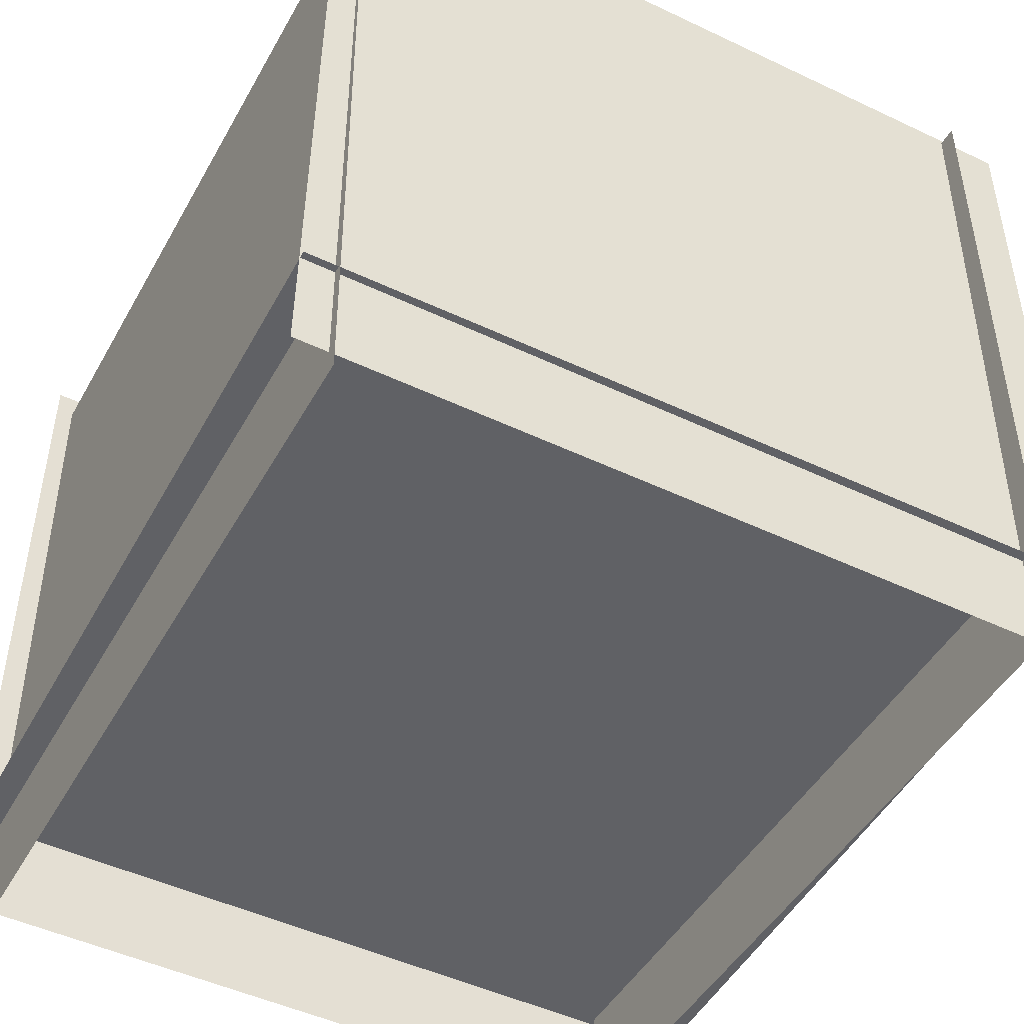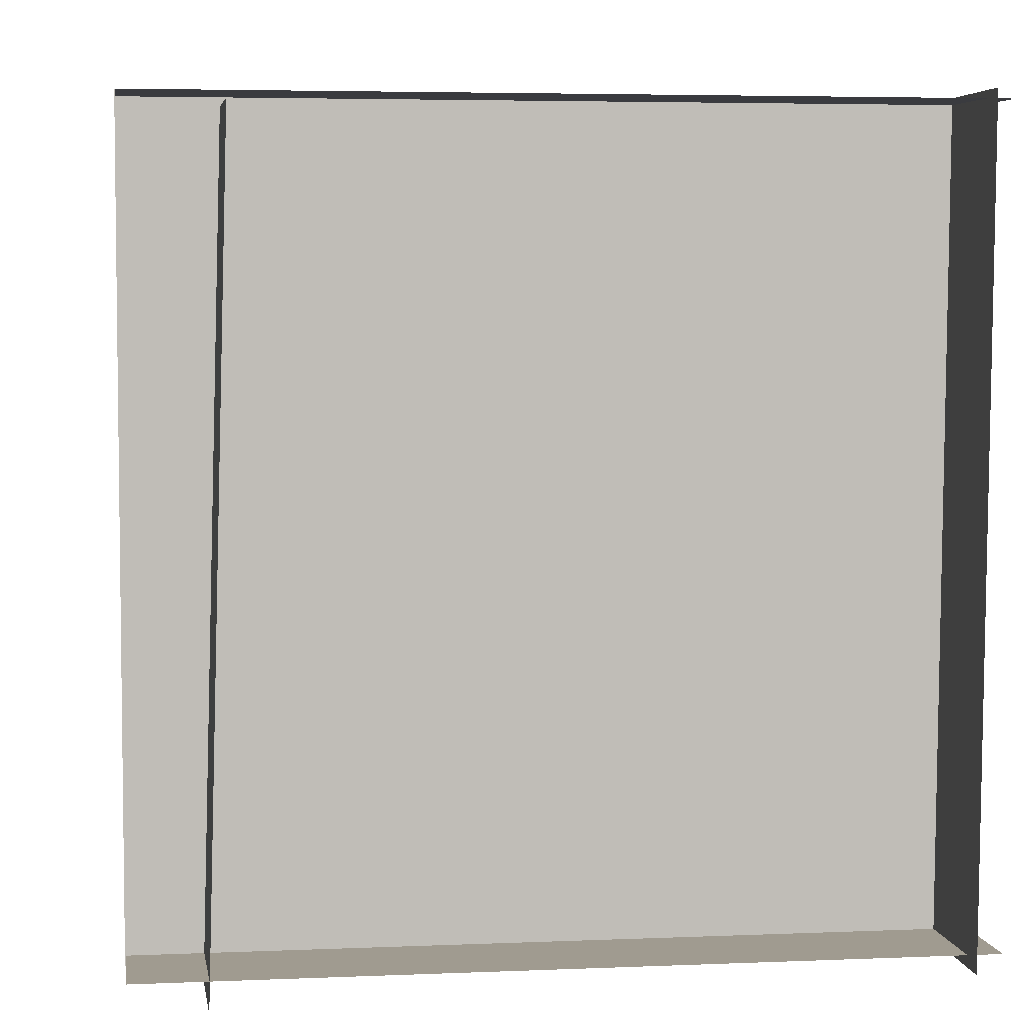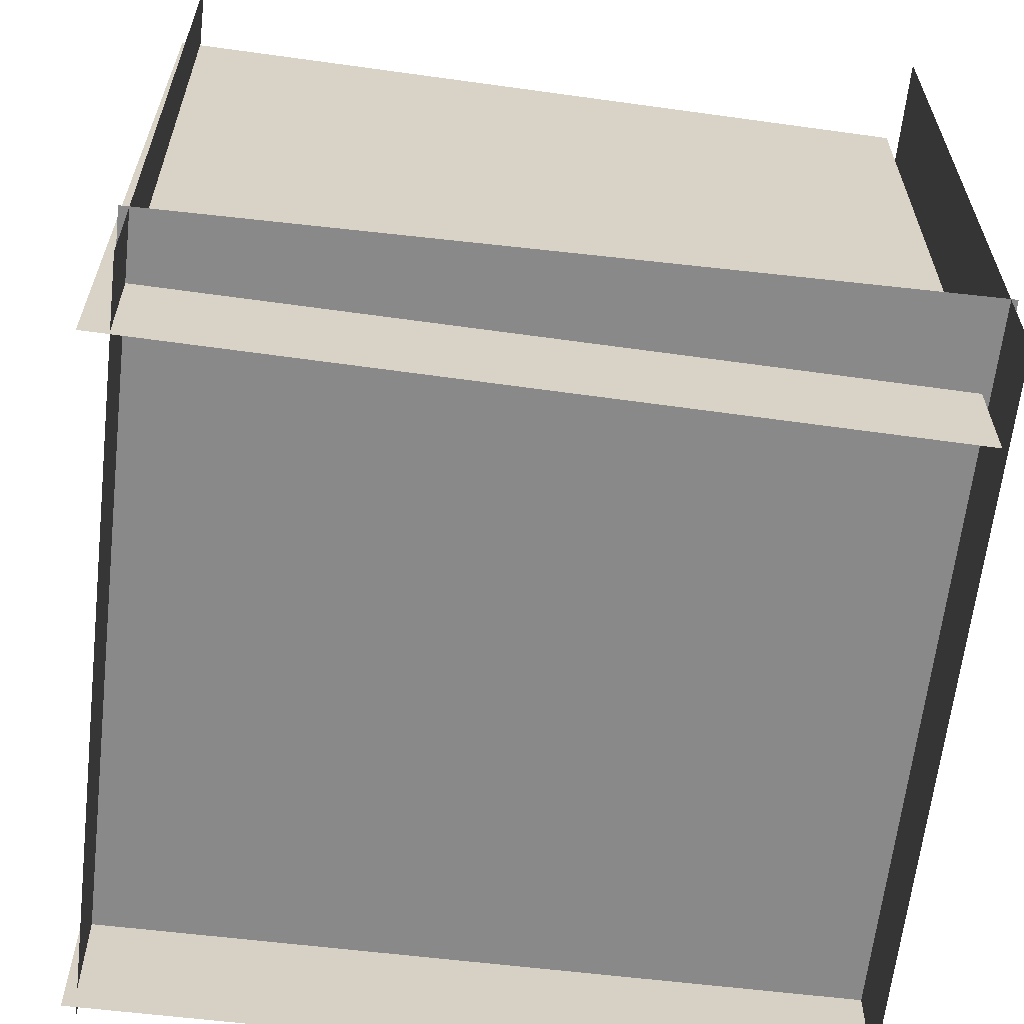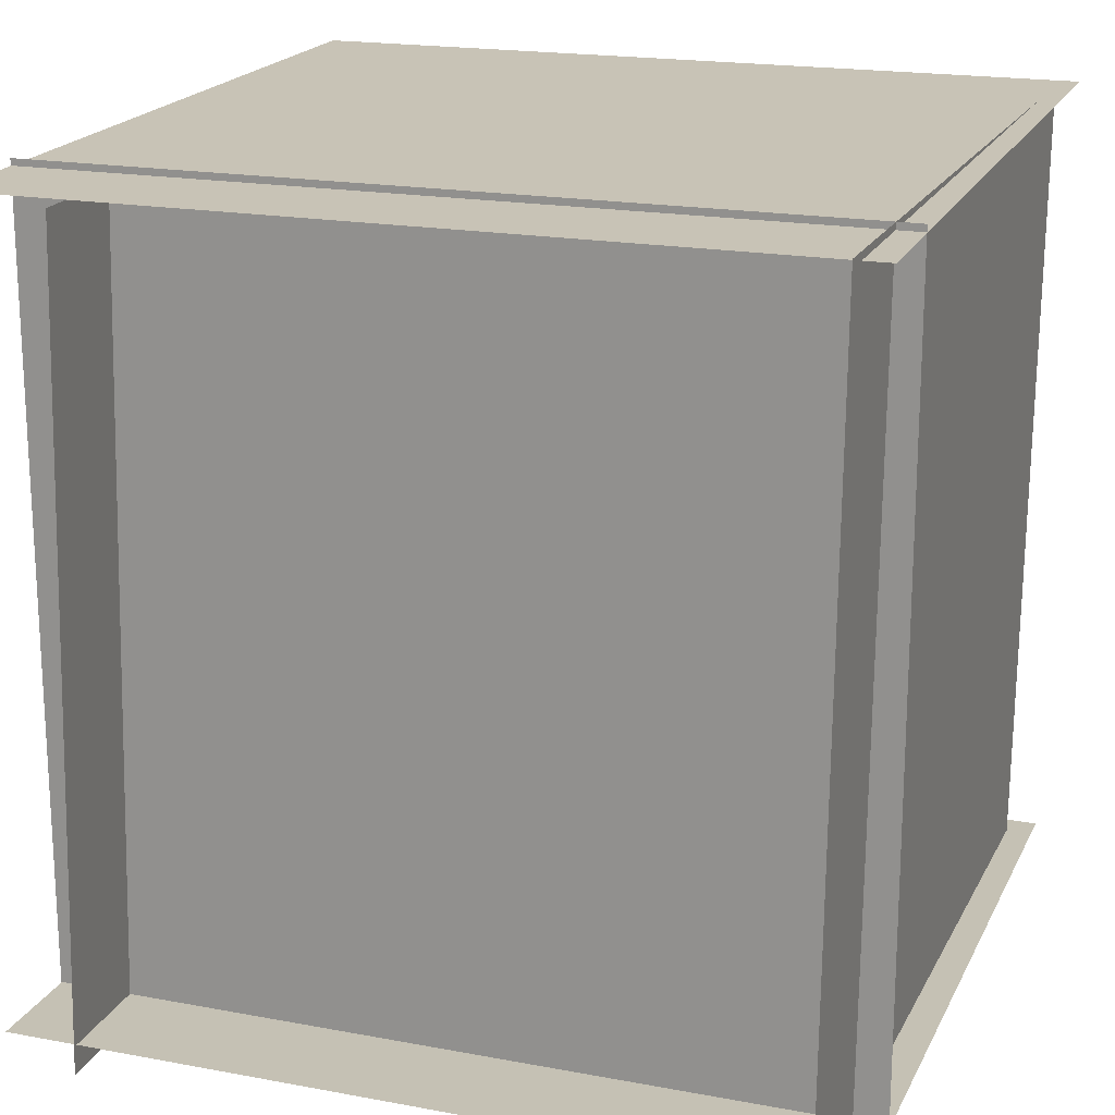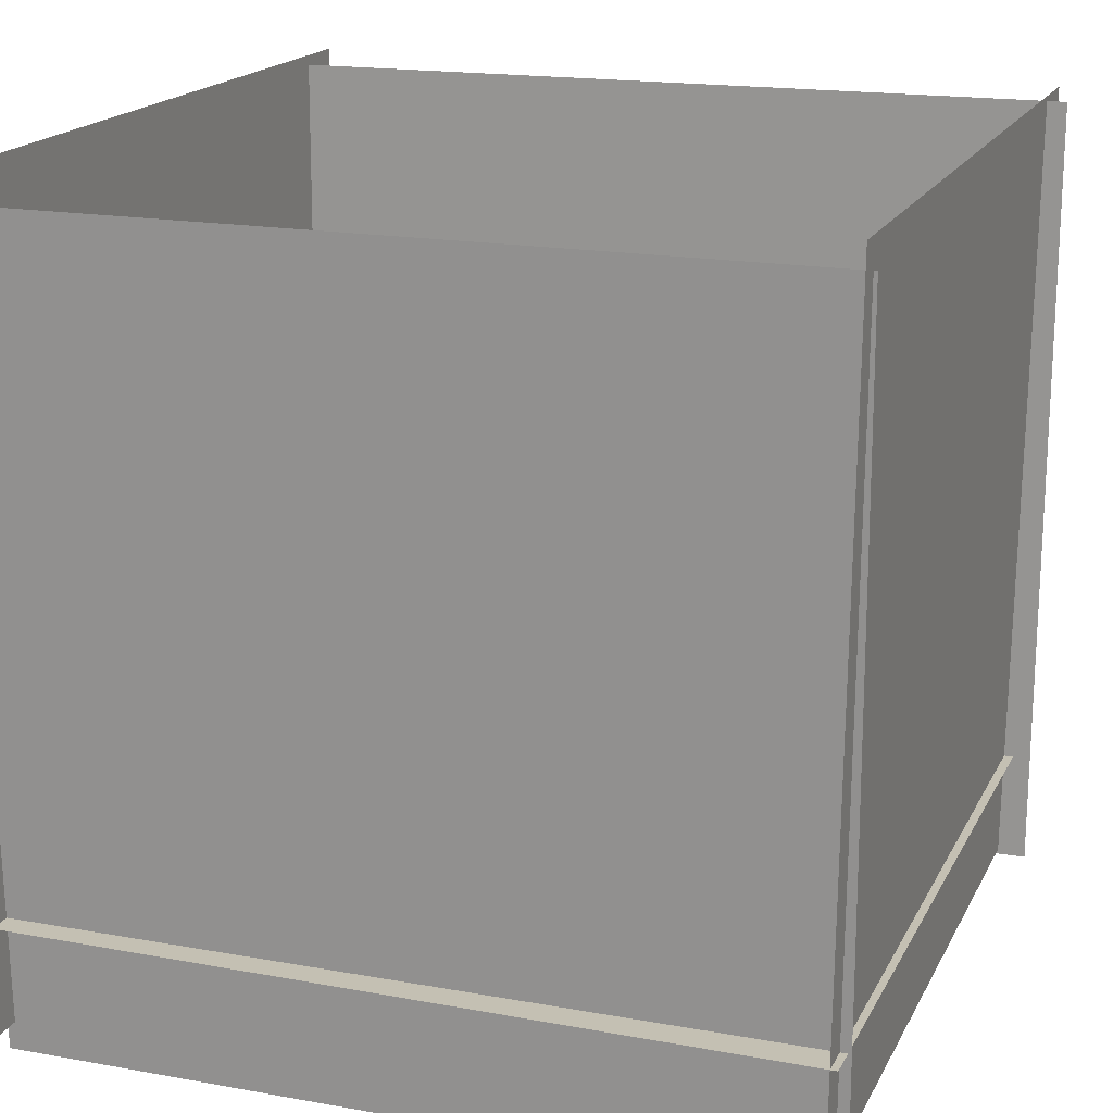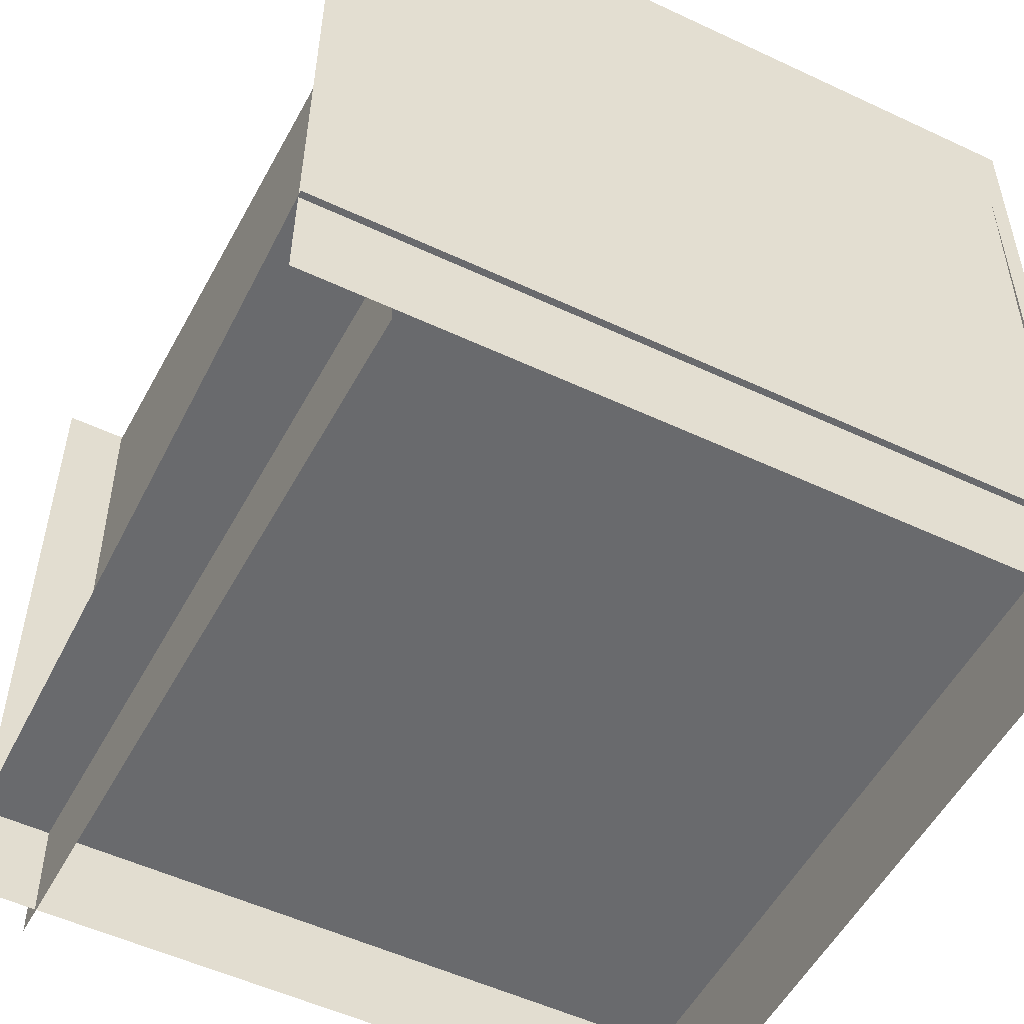
<metadata>
{"format":"obj","ext":"obj","renderer":"f3d","projection":"perspective","resolution":1024,"background":"white","views":[{"elev":-48.7,"azim":152.3,"up":"+Y"},{"elev":4.8,"azim":-8.5,"up":"+Z"},{"elev":-63.0,"azim":-96.4,"up":"+Y"},{"elev":18.9,"azim":19.3,"up":"+Z"},{"elev":18.0,"azim":109.9,"up":"+Y"},{"elev":-53.1,"azim":-26.6,"up":"+Y"}]}
</metadata>
<code>
o Cube
v -377.2 -22.77 384.6
v -377.2 -22.77 -373.8
v 384.2 -22.77 384.6
v 384.2 -22.77 -373.8
f 1 3 4 2
o Cube.001_Cube.002
v -376.6 634.4 385.3
v -376.6 -124 377.3
v 384.8 634.4 385.3
v 384.8 -124 377.3
f 5 7 8 6
o Cube.002_Cube.003
v 384.8 634.4 -374.2
v 384.9 -124 -366.1
v -376.6 634.4 -371.5
v -376.5 -124 -363.4
f 9 11 12 10
o Cube.003_Cube.004
v -316 629.7 -390.3
v -308 -128.7 -390.6
v -295 629.7 370.8
v -287 -128.7 370.5
f 13 15 16 14
o Cube.004_Cube.005
v 367.3 607.4 384.3
v 359.2 -151 384.4
v 360.1 607.4 -377
v 352.1 -151 -376.9
f 17 19 20 18

</code>
